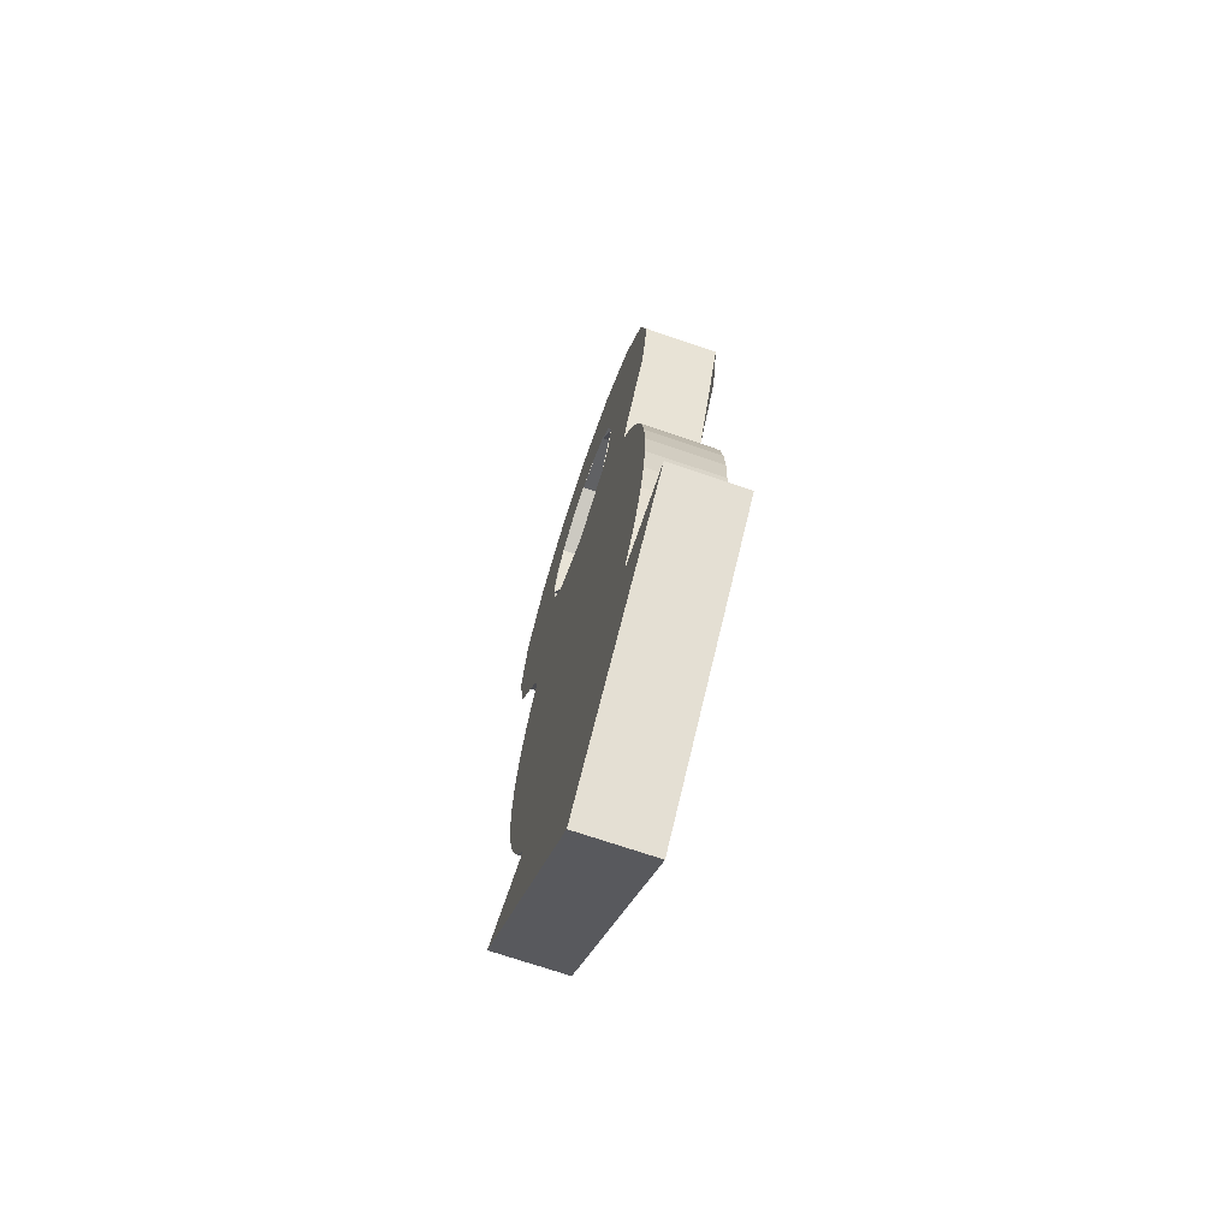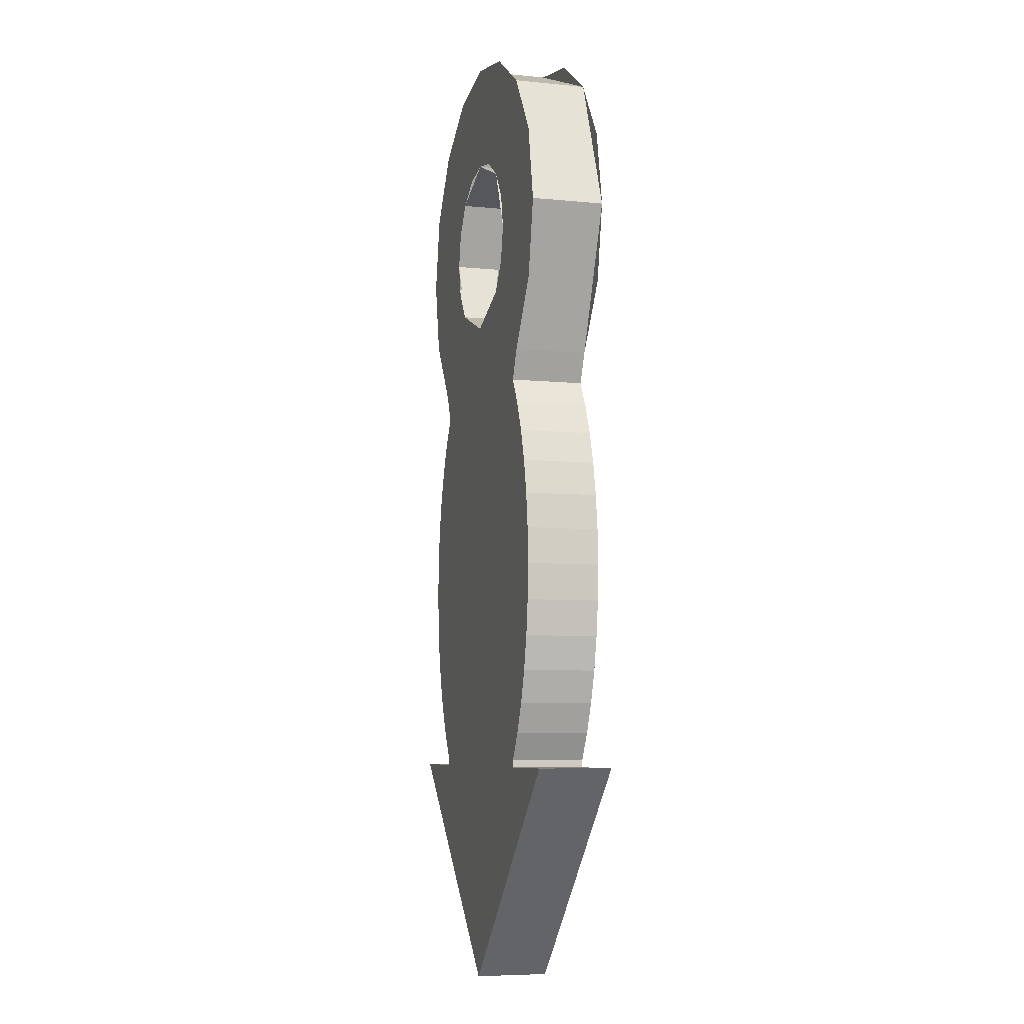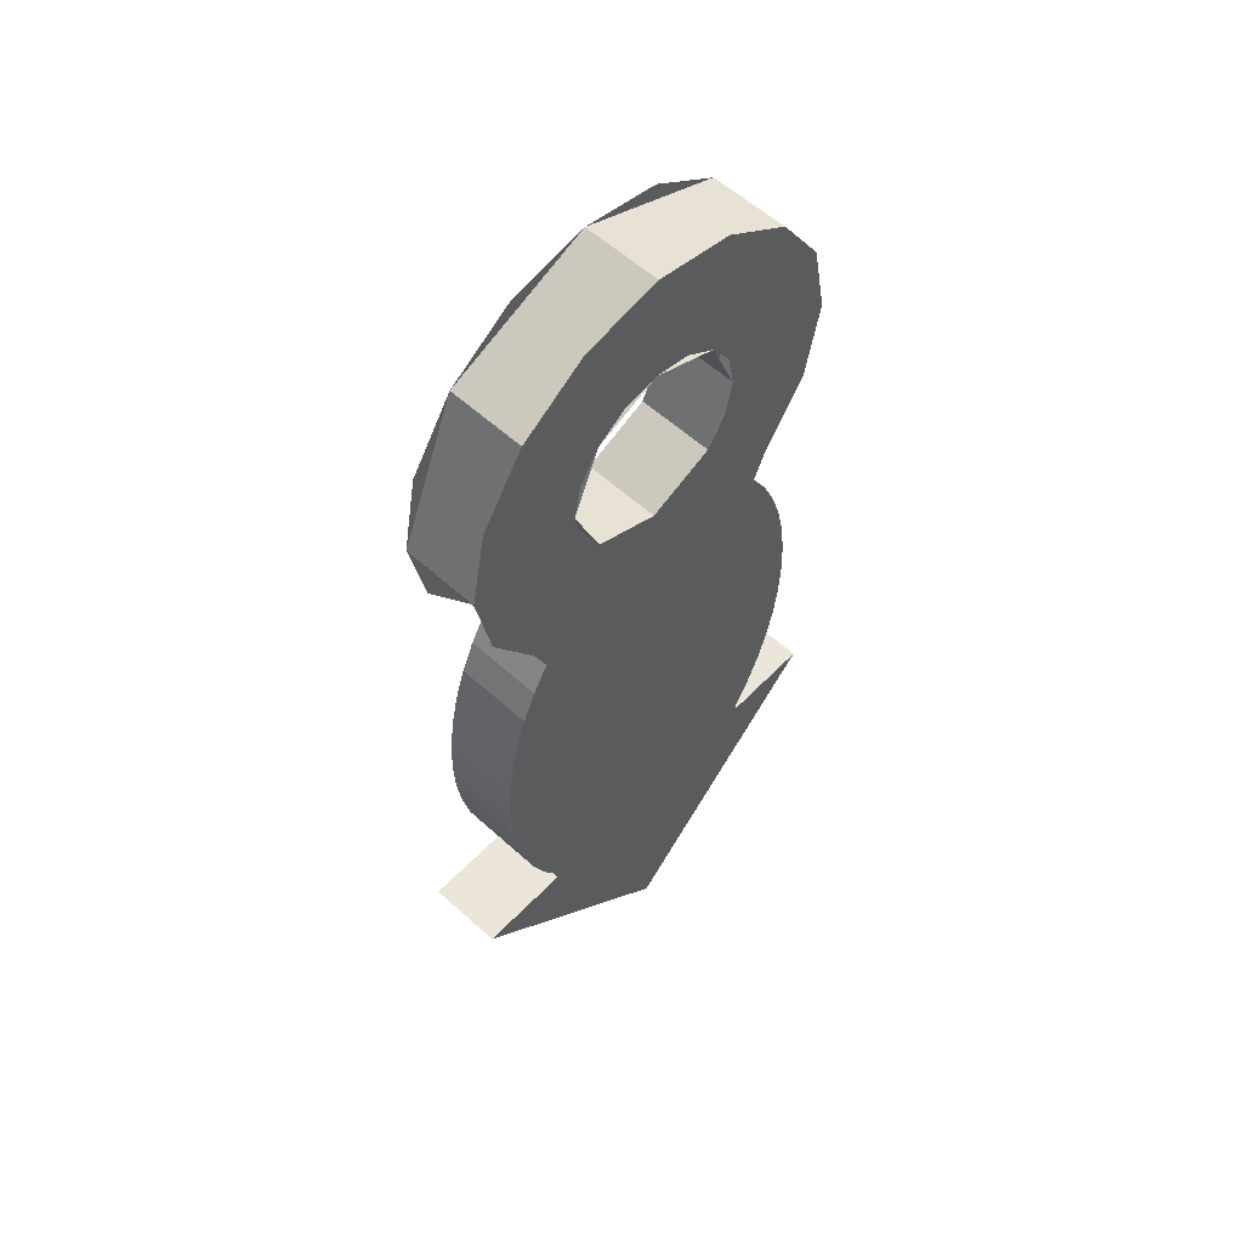
<metadata>
{"format":"obj","ext":"obj","renderer":"f3d","projection":"perspective","resolution":1024,"background":"white","views":[{"elev":-71.0,"azim":-108.9,"up":"+Y"},{"elev":-6.9,"azim":-106.2,"up":"+Y"},{"elev":57.6,"azim":133.2,"up":"+Y"}]}
</metadata>
<code>
v 0 -1 -0.2
v -0.5 -1 -0.2
v -0.4957 -0.9021 -0.2
v -0.4829 -0.8059 -0.2
v 0 -1 -0.2
v -0.4829 -0.8059 -0.2
v -0.462 -0.713 -0.2
v -0.433 -0.625 -0.2
v 0 -1 -0.2
v -0.433 -0.625 -0.2
v -0.3967 -0.5434 -0.2
v -0.3535 -0.4697 -0.2
v 0 -1 -0.2
v -0.5 -1 -0.2
v -0.4957 -1.098 -0.2
v -0.4829 -1.194 -0.2
v 0 -1 -0.2
v -0.4829 -1.194 -0.2
v -0.462 -1.287 -0.2
v -0.433 -1.375 -0.2
v 0 -1 -0.2
v -0.433 -1.375 -0.2
v -0.3967 -1.457 -0.2
v -0.3535 -1.53 -0.2
v 0 -1 -0.2
v 0.5 -1 -0.2
v 0.4957 -0.9021 -0.2
v 0.4829 -0.8059 -0.2
v 0 -1 -0.2
v 0.4829 -0.8059 -0.2
v 0.462 -0.713 -0.2
v 0.433 -0.625 -0.2
v 0 -1 -0.2
v 0.433 -0.625 -0.2
v 0.3967 -0.5434 -0.2
v 0.3535 -0.4697 -0.2
v 0 -1 -0.2
v 0.5 -1 -0.2
v 0.4957 -1.098 -0.2
v 0.4829 -1.194 -0.2
v 0 -1 -0.2
v 0.4829 -1.194 -0.2
v 0.462 -1.287 -0.2
v 0.433 -1.375 -0.2
v 0 -1 -0.2
v 0.433 -1.375 -0.2
v 0.3967 -1.457 -0.2
v 0.3535 -1.53 -0.2
v 0 -2.15 -0.2
v 0.3535 -1.55 -0.2
v 0.6 -1.55 -0.2
v 0.3535 -1.55 -0.2
v 0 -2.15 -0.2
v -0.3535 -1.55 -0.2
v -0.3535 -1.53 -0.2
v -0.6 -1.55 -0.2
v -0.3535 -1.55 -0.2
v 0 -2.15 -0.2
v 0.3535 -1.53 -0.2
v 0.3535 -1.55 -0.2
v -0.3535 -1.53 -0.2
v 0 -1 -0.2
v 0.1768 -0.1768 -0.2
v 0.3889 -0.3889 -0.2
v 0.3535 -0.4697 -0.2
v 0 -1 -0.2
v -0.3535 -0.4697 -0.2
v -0.3889 -0.3889 -0.2
v -0.1768 -0.1768 -0.2
v 0 -1 -0.2
v -0.1768 -0.1768 -0.2
v 0 -0.3536 -0.2
v 0 -1 -0.2
v 0 -1 -0.2
v 0 -0.3536 -0.2
v 0.1768 -0.1768 -0.2
v 0 -1 0
v -0.5 -1 0
v -0.4957 -0.9021 0
v -0.4829 -0.8059 0
v 0 -1 0
v -0.4829 -0.8059 0
v -0.462 -0.713 0
v -0.433 -0.625 0
v 0 -1 0
v -0.433 -0.625 0
v -0.3967 -0.5434 0
v -0.3535 -0.4697 0
v 0 -1 0
v -0.5 -1 0
v -0.4957 -1.098 0
v -0.4829 -1.194 0
v 0 -1 0
v -0.4829 -1.194 0
v -0.462 -1.287 0
v -0.433 -1.375 0
v 0 -1 0
v -0.433 -1.375 0
v -0.3967 -1.457 0
v -0.3535 -1.53 0
v 0 -1 0
v 0.5 -1 0
v 0.4957 -0.9021 0
v 0.4829 -0.8059 0
v 0 -1 0
v 0.4829 -0.8059 0
v 0.462 -0.713 0
v 0.433 -0.625 0
v 0 -1 0
v 0.433 -0.625 0
v 0.3967 -0.5434 0
v 0.3535 -0.4697 0
v 0 -1 0
v 0.5 -1 0
v 0.4957 -1.098 0
v 0.4829 -1.194 0
v 0 -1 0
v 0.4829 -1.194 0
v 0.462 -1.287 0
v 0.433 -1.375 0
v 0 -1 0
v 0.433 -1.375 0
v 0.3967 -1.457 0
v 0.3535 -1.53 0
v 0.3535 -1.55 0
v 0 -2.15 0
v 0.6 -1.55 0
v -0.3535 -1.55 0
v 0 -2.15 0
v 0.3535 -1.55 0
v -0.3535 -1.53 0
v -0.3535 -1.55 0
v -0.6 -1.55 0
v 0 -2.15 0
v -0.3535 -1.53 0
v 0.3535 -1.55 0
v 0.3535 -1.53 0
v 0 -1 0
v 0.3535 -0.4697 0
v 0.3889 -0.3889 0
v 0.1768 -0.1768 0
v 0 -1 0
v -0.1768 -0.1768 0
v -0.3889 -0.3889 0
v -0.3535 -0.4697 0
v 0 -1 0
v 0 -0.3536 0
v -0.1768 -0.1768 0
v 0 -1 0
v 0 -0.3536 0
v 0 -1 0
v 0.1768 -0.1768 0
v -0.1768 -0.1768 0
v 0 -0.25 0
v 0 -0.25 -0.2
v -0.1768 -0.1768 -0.2
v -0.25 0 0
v -0.1768 -0.1768 0
v -0.1768 -0.1768 -0.2
v -0.25 0 -0.2
v -0.1768 0.1768 0
v -0.25 0 0
v -0.25 0 -0.2
v -0.1768 0.1768 -0.2
v 0 0.25 0
v -0.1768 0.1768 0
v -0.1768 0.1768 -0.2
v 0 0.25 -0.2
v 0.1768 0.1768 0
v 0 0.25 0
v 0 0.25 -0.2
v 0.1768 0.1768 -0.2
v 0.25 0 0
v 0.1768 0.1768 0
v 0.1768 0.1768 -0.2
v 0.25 0 -0.2
v 0.1768 -0.1768 0
v 0.25 0 0
v 0.25 0 -0.2
v 0.1768 -0.1768 -0.2
v 0 -0.25 0
v 0.1768 -0.1768 0
v 0.1768 -0.1768 -0.2
v 0 -0.25 -0.2
v 0.3889 0.3889 -0.2
v 0 0.55 -0.2
v 0 0.55 0
v 0.3889 0.3889 0
v 0.55 0 -0.2
v 0.3889 0.3889 -0.2
v 0.3889 0.3889 0
v 0.55 0 0
v 0.3889 -0.3889 -0.2
v 0.55 0 -0.2
v 0.55 0 0
v 0.3889 -0.3889 0
v -0.3889 0.3889 -0.2
v 0 0.55 -0.2
v 0 0.55 0
v -0.3889 0.3889 0
v -0.55 0 -0.2
v -0.3889 0.3889 -0.2
v -0.3889 0.3889 0
v -0.55 0 0
v -0.3889 -0.3889 -0.2
v -0.55 0 -0.2
v -0.55 0 0
v -0.3889 -0.3889 0
v 0 -0.3536 -0.2
v 0 -0.25 -0.2
v 0.1768 -0.1768 -0.2
v 0 -0.3536 -0.2
v -0.1768 -0.1768 -0.2
v 0 -0.25 -0.2
v 0 -0.3536 0
v 0 -0.25 0
v 0.1768 -0.1768 0
v 0 -0.3536 0
v -0.1768 -0.1768 0
v 0 -0.25 0
v 0 0.5 -0.2
v 0 0.55 -0.2
v 0.2105 0.5081 -0.2
v 0.1913 0.462 -0.2
v 0.1913 0.462 -0.2
v 0.2105 0.5081 -0.2
v 0.3889 0.3889 -0.2
v 0.3535 0.3535 -0.2
v 0.3535 0.3535 -0.2
v 0.3889 0.3889 -0.2
v 0.5081 0.2105 -0.2
v 0.462 0.1913 -0.2
v 0.462 0.1913 -0.2
v 0.5081 0.2105 -0.2
v 0.55 0 -0.2
v 0.5 0 -0.2
v 0.5 0 -0.2
v 0.55 0 -0.2
v 0.5081 -0.2105 -0.2
v 0.462 -0.1913 -0.2
v 0.462 -0.1913 -0.2
v 0.5081 -0.2105 -0.2
v 0.3889 -0.3889 -0.2
v 0.3535 -0.3535 -0.2
v 0 0.5 -0.2
v 0 0.55 -0.2
v -0.2105 0.5081 -0.2
v -0.1913 0.462 -0.2
v -0.1913 0.462 -0.2
v -0.2105 0.5081 -0.2
v -0.3889 0.3889 -0.2
v -0.3535 0.3535 -0.2
v -0.3535 0.3535 -0.2
v -0.3889 0.3889 -0.2
v -0.5081 0.2105 -0.2
v -0.462 0.1913 -0.2
v -0.462 0.1913 -0.2
v -0.5081 0.2105 -0.2
v -0.55 0 -0.2
v -0.5 0 -0.2
v -0.5 0 -0.2
v -0.55 0 -0.2
v -0.5081 -0.2105 -0.2
v -0.462 -0.1913 -0.2
v -0.462 -0.1913 -0.2
v -0.5081 -0.2105 -0.2
v -0.3889 -0.3889 -0.2
v -0.3535 -0.3535 -0.2
v 0 0.5 0
v 0 0.55 0
v 0.2105 0.5081 0
v 0.1913 0.462 0
v 0.1913 0.462 0
v 0.2105 0.5081 0
v 0.3889 0.3889 0
v 0.3535 0.3535 0
v 0.3535 0.3535 0
v 0.3889 0.3889 0
v 0.5081 0.2105 0
v 0.462 0.1913 0
v 0.462 0.1913 0
v 0.5081 0.2105 0
v 0.55 0 0
v 0.5 0 0
v 0.5 0 0
v 0.55 0 0
v 0.5081 -0.2105 0
v 0.462 -0.1913 0
v 0.462 -0.1913 0
v 0.5081 -0.2105 0
v 0.3889 -0.3889 0
v 0.3535 -0.3535 0
v 0 0.5 0
v 0 0.55 0
v -0.2105 0.5081 0
v -0.1913 0.462 0
v -0.1913 0.462 0
v -0.2105 0.5081 0
v -0.3889 0.3889 0
v -0.3535 0.3535 0
v -0.3535 0.3535 0
v -0.3889 0.3889 0
v -0.5081 0.2105 0
v -0.462 0.1913 0
v -0.462 0.1913 0
v -0.5081 0.2105 0
v -0.55 0 0
v -0.5 0 0
v -0.5 0 0
v -0.55 0 0
v -0.5081 -0.2105 0
v -0.462 -0.1913 0
v -0.462 -0.1913 0
v -0.5081 -0.2105 0
v -0.3889 -0.3889 0
v -0.3535 -0.3535 0
v 0 0.25 -0.2
v 0 0.5 -0.2
v 0.1913 0.462 -0.2
v 0.09567 0.231 -0.2
v 0.09567 0.231 -0.2
v 0.1913 0.462 -0.2
v 0.3535 0.3535 -0.2
v 0.1768 0.1768 -0.2
v 0.1768 0.1768 -0.2
v 0.3535 0.3535 -0.2
v 0.462 0.1913 -0.2
v 0.231 0.09567 -0.2
v 0.231 0.09567 -0.2
v 0.462 0.1913 -0.2
v 0.5 0 -0.2
v 0.25 0 -0.2
v 0.25 0 -0.2
v 0.5 0 -0.2
v 0.462 -0.1913 -0.2
v 0.231 -0.09567 -0.2
v 0.231 -0.09567 -0.2
v 0.462 -0.1913 -0.2
v 0.3535 -0.3535 -0.2
v 0.1768 -0.1768 -0.2
v 0 0.25 -0.2
v 0 0.5 -0.2
v -0.1913 0.462 -0.2
v -0.09567 0.231 -0.2
v -0.09567 0.231 -0.2
v -0.1913 0.462 -0.2
v -0.3535 0.3535 -0.2
v -0.1768 0.1768 -0.2
v -0.1768 0.1768 -0.2
v -0.3535 0.3535 -0.2
v -0.462 0.1913 -0.2
v -0.231 0.09567 -0.2
v -0.231 0.09567 -0.2
v -0.462 0.1913 -0.2
v -0.5 0 -0.2
v -0.25 0 -0.2
v -0.25 0 -0.2
v -0.5 0 -0.2
v -0.462 -0.1913 -0.2
v -0.231 -0.09567 -0.2
v -0.231 -0.09567 -0.2
v -0.462 -0.1913 -0.2
v -0.3535 -0.3535 -0.2
v -0.1768 -0.1768 -0.2
v 0 0.25 0
v 0 0.5 0
v 0.1913 0.462 0
v 0.09567 0.231 0
v 0.09567 0.231 0
v 0.1913 0.462 0
v 0.3535 0.3535 0
v 0.1768 0.1768 0
v 0.1768 0.1768 0
v 0.3535 0.3535 0
v 0.462 0.1913 0
v 0.231 0.09567 0
v 0.231 0.09567 0
v 0.462 0.1913 0
v 0.5 0 0
v 0.25 0 0
v 0.25 0 0
v 0.5 0 0
v 0.462 -0.1913 0
v 0.231 -0.09567 0
v 0.231 -0.09567 0
v 0.462 -0.1913 0
v 0.3535 -0.3535 0
v 0.1768 -0.1768 0
v 0 0.25 0
v 0 0.5 0
v -0.1913 0.462 0
v -0.09567 0.231 0
v -0.09567 0.231 0
v -0.1913 0.462 0
v -0.3535 0.3535 0
v -0.1768 0.1768 0
v -0.1768 0.1768 0
v -0.3535 0.3535 0
v -0.462 0.1913 0
v -0.231 0.09567 0
v -0.231 0.09567 0
v -0.462 0.1913 0
v -0.5 0 0
v -0.25 0 0
v -0.25 0 0
v -0.5 0 0
v -0.462 -0.1913 0
v -0.231 -0.09567 0
v -0.231 -0.09567 0
v -0.462 -0.1913 0
v -0.3535 -0.3535 0
v -0.1768 -0.1768 0
v -0.4957 -0.9021 -0.2
v -0.4957 -0.9021 0
v -0.5 -1 0
v -0.5 -1 -0.2
v -0.4829 -0.8059 -0.2
v -0.4829 -0.8059 0
v -0.4957 -0.9021 0
v -0.4957 -0.9021 -0.2
v -0.462 -0.713 -0.2
v -0.462 -0.713 0
v -0.4829 -0.8059 0
v -0.4829 -0.8059 -0.2
v -0.433 -0.625 -0.2
v -0.433 -0.625 0
v -0.462 -0.713 0
v -0.462 -0.713 -0.2
v -0.3967 -0.5434 -0.2
v -0.3967 -0.5434 0
v -0.433 -0.625 0
v -0.433 -0.625 -0.2
v -0.3535 -0.4697 -0.2
v -0.3535 -0.4697 0
v -0.3967 -0.5434 0
v -0.3967 -0.5434 -0.2
v -0.4957 -1.098 -0.2
v -0.4957 -1.098 0
v -0.5 -1 0
v -0.5 -1 -0.2
v -0.4829 -1.194 -0.2
v -0.4829 -1.194 0
v -0.4957 -1.098 0
v -0.4957 -1.098 -0.2
v -0.462 -1.287 -0.2
v -0.462 -1.287 0
v -0.4829 -1.194 0
v -0.4829 -1.194 -0.2
v -0.433 -1.375 -0.2
v -0.433 -1.375 0
v -0.462 -1.287 0
v -0.462 -1.287 -0.2
v -0.3967 -1.457 -0.2
v -0.3967 -1.457 0
v -0.433 -1.375 0
v -0.433 -1.375 -0.2
v -0.3535 -1.53 -0.2
v -0.3535 -1.53 0
v -0.3967 -1.457 0
v -0.3967 -1.457 -0.2
v 0.4957 -0.9021 -0.2
v 0.4957 -0.9021 0
v 0.5 -1 0
v 0.5 -1 -0.2
v 0.4829 -0.8059 -0.2
v 0.4829 -0.8059 0
v 0.4957 -0.9021 0
v 0.4957 -0.9021 -0.2
v 0.462 -0.713 -0.2
v 0.462 -0.713 0
v 0.4829 -0.8059 0
v 0.4829 -0.8059 -0.2
v 0.433 -0.625 -0.2
v 0.433 -0.625 0
v 0.462 -0.713 0
v 0.462 -0.713 -0.2
v 0.3967 -0.5434 -0.2
v 0.3967 -0.5434 0
v 0.433 -0.625 0
v 0.433 -0.625 -0.2
v 0.3535 -0.4697 -0.2
v 0.3535 -0.4697 0
v 0.3967 -0.5434 0
v 0.3967 -0.5434 -0.2
v 0.4957 -1.098 -0.2
v 0.4957 -1.098 0
v 0.5 -1 0
v 0.5 -1 -0.2
v 0.4829 -1.194 -0.2
v 0.4829 -1.194 0
v 0.4957 -1.098 0
v 0.4957 -1.098 -0.2
v 0.462 -1.287 -0.2
v 0.462 -1.287 0
v 0.4829 -1.194 0
v 0.4829 -1.194 -0.2
v 0.433 -1.375 -0.2
v 0.433 -1.375 0
v 0.462 -1.287 0
v 0.462 -1.287 -0.2
v 0.3967 -1.457 -0.2
v 0.3967 -1.457 0
v 0.433 -1.375 0
v 0.433 -1.375 -0.2
v 0.3535 -1.53 -0.2
v 0.3535 -1.53 0
v 0.3967 -1.457 0
v 0.3967 -1.457 -0.2
v 0.3535 -1.55 -0.2
v 0.3535 -1.53 -0.2
v 0.3535 -1.53 0
v 0.3535 -1.55 0
v 0.6 -1.55 -0.2
v 0.3535 -1.55 -0.2
v 0.3535 -1.55 0
v 0.6 -1.55 0
v 0.6 -1.55 0
v 0 -2.15 0
v 0 -2.15 -0.2
v 0.6 -1.55 -0.2
v -0.6 -1.55 -0.2
v 0 -2.15 -0.2
v 0 -2.15 0
v -0.6 -1.55 0
v -0.3535 -1.55 -0.2
v -0.6 -1.55 -0.2
v -0.6 -1.55 0
v -0.3535 -1.55 0
v -0.3535 -1.55 -0.2
v -0.3535 -1.55 0
v -0.3535 -1.53 0
v -0.3535 -1.53 -0.2
v -0.3889 -0.3889 0
v -0.3889 -0.3889 -0.2
v -0.3535 -0.4697 -0.2
v -0.3535 -0.4697 0
v 0.3535 -0.4697 -0.2
v 0.3889 -0.3889 -0.2
v 0.3889 -0.3889 0
v 0.3535 -0.4697 0
g mesh3053790
f 1 2 3
f 3 4 1
f 5 6 7
f 7 8 5
f 9 10 11
f 11 12 9
g mesh3053792
f 13 15 14
f 15 13 16
f 17 19 18
f 19 17 20
f 21 23 22
f 23 21 24
g mesh3053794
f 25 27 26
f 27 25 28
f 29 31 30
f 31 29 32
f 33 35 34
f 35 33 36
g mesh3053796
f 37 38 39
f 39 40 37
f 41 42 43
f 43 44 41
f 45 46 47
f 47 48 45
f 49 50 51
f 52 53 54
f 54 55 52
f 56 57 58
f 59 60 61
f 61 62 59
f 63 64 65
f 65 66 63
f 67 68 69
f 69 70 67
f 71 72 73
f 74 75 76
g mesh3053799
f 77 79 78
f 79 77 80
f 81 83 82
f 83 81 84
f 85 87 86
f 87 85 88
g mesh3053801
f 89 90 91
f 91 92 89
f 93 94 95
f 95 96 93
f 97 98 99
f 99 100 97
g mesh3053803
f 101 102 103
f 103 104 101
f 105 106 107
f 107 108 105
f 109 110 111
f 111 112 109
g mesh3053805
f 113 115 114
f 115 113 116
f 117 119 118
f 119 117 120
f 121 123 122
f 123 121 124
f 125 126 127
f 128 129 130
f 130 131 128
f 132 133 134
f 135 136 137
f 137 138 135
f 139 140 141
f 141 142 139
f 143 144 145
f 145 146 143
f 147 148 149
f 150 151 152
g mesh3053810
f 153 154 155
f 155 156 153
f 157 158 159
f 159 160 157
f 161 162 163
f 163 164 161
f 165 166 167
f 167 168 165
f 169 170 171
f 171 172 169
f 173 174 175
f 175 176 173
f 177 178 179
f 179 180 177
f 181 182 183
f 183 184 181
g mesh3053816
f 185 186 187
f 187 188 185
f 189 190 191
f 191 192 189
f 193 194 195
f 195 196 193
g mesh3053822
f 197 199 198
f 199 197 200
f 201 203 202
f 203 201 204
f 205 207 206
f 207 205 208
g mesh3053826
f 209 210 211
f 212 213 214
g mesh3053828
f 215 217 216
f 218 220 219
g mesh3053831
f 221 222 223
f 223 224 221
f 225 226 227
f 227 228 225
f 229 230 231
f 231 232 229
f 233 234 235
f 235 236 233
f 237 238 239
f 239 240 237
f 241 242 243
f 243 244 241
g mesh3053833
f 245 247 246
f 247 245 248
f 249 251 250
f 251 249 252
f 253 255 254
f 255 253 256
f 257 259 258
f 259 257 260
f 261 263 262
f 263 261 264
f 265 267 266
f 267 265 268
g mesh3053835
f 269 271 270
f 271 269 272
f 273 275 274
f 275 273 276
f 277 279 278
f 279 277 280
f 281 283 282
f 283 281 284
f 285 287 286
f 287 285 288
f 289 291 290
f 291 289 292
g mesh3053837
f 293 294 295
f 295 296 293
f 297 298 299
f 299 300 297
f 301 302 303
f 303 304 301
f 305 306 307
f 307 308 305
f 309 310 311
f 311 312 309
f 313 314 315
f 315 316 313
g mesh3053839
f 317 318 319
f 319 320 317
f 321 322 323
f 323 324 321
f 325 326 327
f 327 328 325
f 329 330 331
f 331 332 329
f 333 334 335
f 335 336 333
f 337 338 339
f 339 340 337
g mesh3053841
f 341 343 342
f 343 341 344
f 345 347 346
f 347 345 348
f 349 351 350
f 351 349 352
f 353 355 354
f 355 353 356
f 357 359 358
f 359 357 360
f 361 363 362
f 363 361 364
g mesh3053843
f 365 367 366
f 367 365 368
f 369 371 370
f 371 369 372
f 373 375 374
f 375 373 376
f 377 379 378
f 379 377 380
f 381 383 382
f 383 381 384
f 385 387 386
f 387 385 388
g mesh3053845
f 389 390 391
f 391 392 389
f 393 394 395
f 395 396 393
f 397 398 399
f 399 400 397
f 401 402 403
f 403 404 401
f 405 406 407
f 407 408 405
f 409 410 411
f 411 412 409
g mesh3053851
f 413 415 414
f 415 413 416
f 417 419 418
f 419 417 420
f 421 423 422
f 423 421 424
f 425 427 426
f 427 425 428
f 429 431 430
f 431 429 432
f 433 435 434
f 435 433 436
g mesh3053857
f 437 438 439
f 439 440 437
f 441 442 443
f 443 444 441
f 445 446 447
f 447 448 445
f 449 450 451
f 451 452 449
f 453 454 455
f 455 456 453
f 457 458 459
f 459 460 457
g mesh3053863
f 461 462 463
f 463 464 461
f 465 466 467
f 467 468 465
f 469 470 471
f 471 472 469
f 473 474 475
f 475 476 473
f 477 478 479
f 479 480 477
f 481 482 483
f 483 484 481
g mesh3053869
f 485 487 486
f 487 485 488
f 489 491 490
f 491 489 492
f 493 495 494
f 495 493 496
f 497 499 498
f 499 497 500
f 501 503 502
f 503 501 504
f 505 507 506
f 507 505 508
f 509 510 511
f 511 512 509
f 513 514 515
f 515 516 513
f 517 518 519
f 519 520 517
f 521 522 523
f 523 524 521
f 525 526 527
f 527 528 525
f 529 530 531
f 531 532 529
f 533 534 535
f 535 536 533
f 537 538 539
f 539 540 537

</code>
